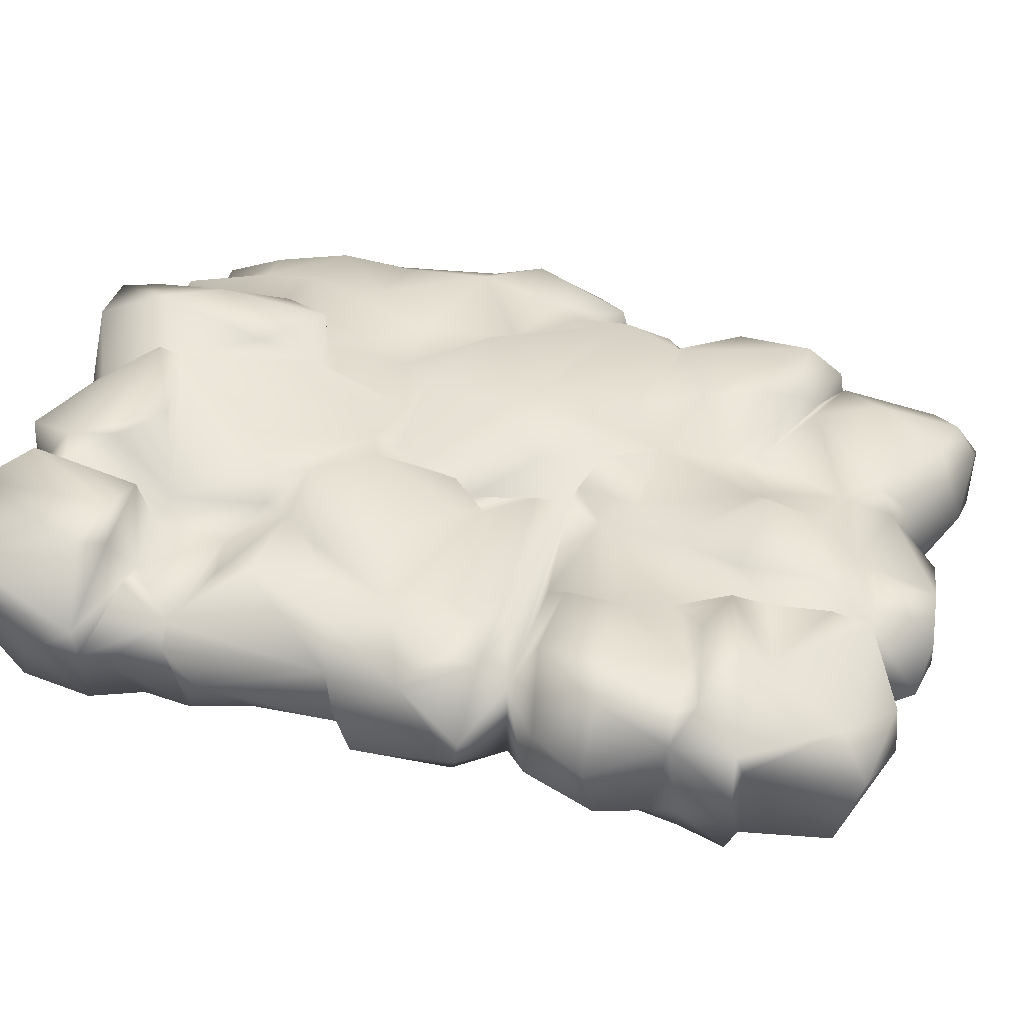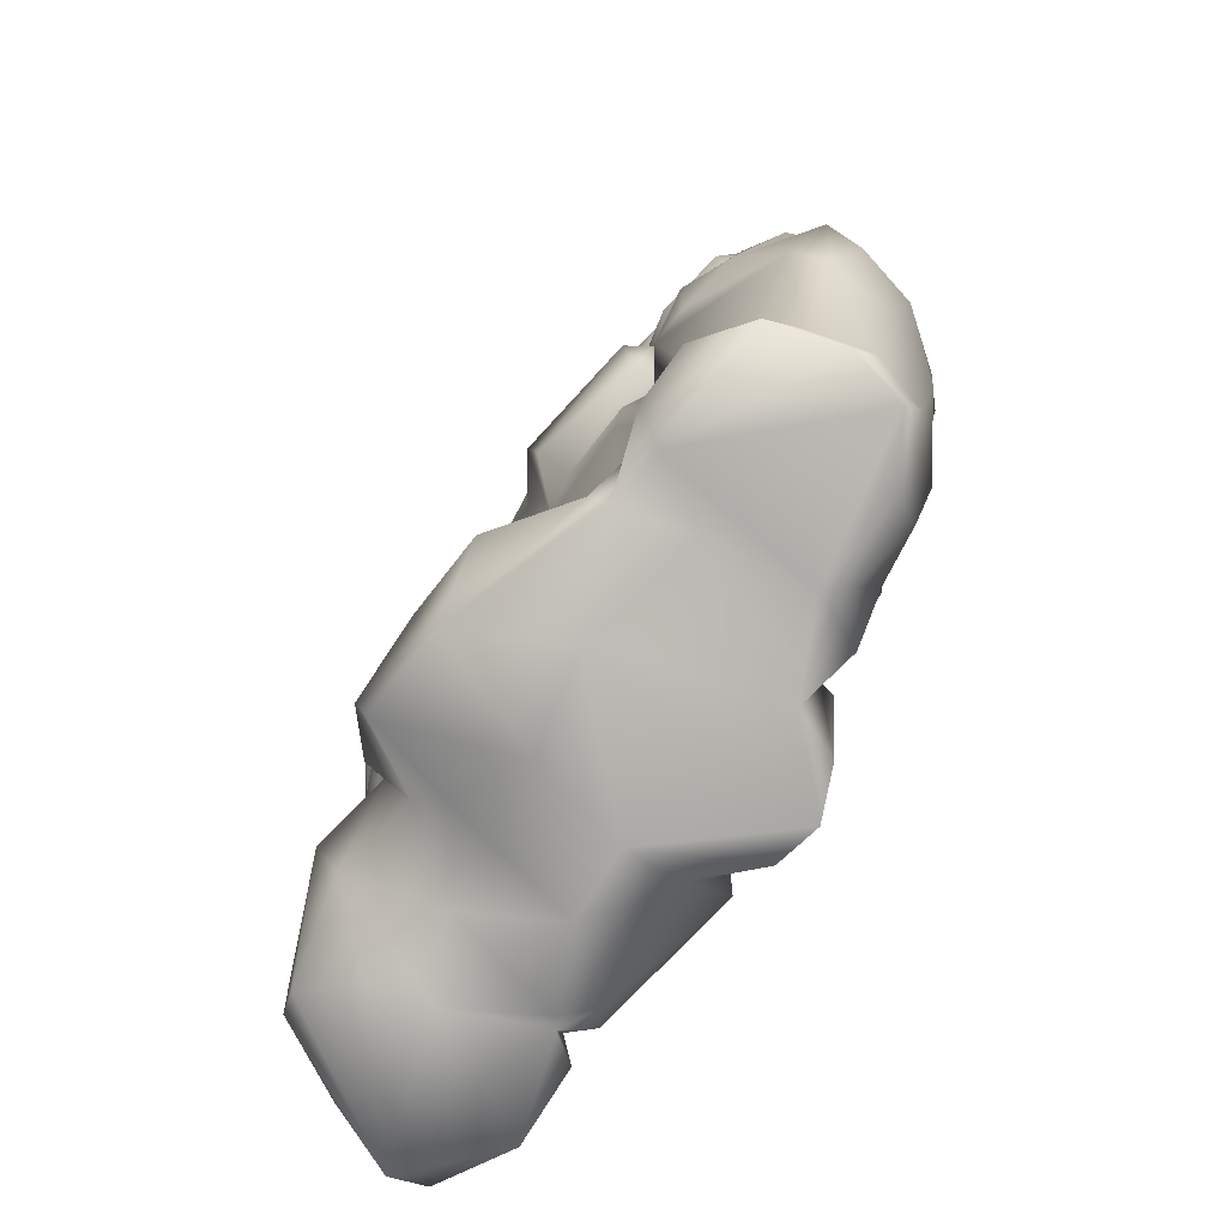
<metadata>
{"format":"obj","ext":"obj","renderer":"f3d","projection":"perspective","resolution":1024,"background":"white","views":[{"elev":35.6,"azim":110.1,"up":"+Z"},{"elev":-77.5,"azim":-126.5,"up":"+Y"}]}
</metadata>
<code>
v 2.909 -3.854 -1.863
v -2.253 4.583 1.532
v 3.099 4.92 1.211
v -6.227 -2.158 -2.791
v 4.863 -7.084 2.704
v -6.9 -7.115 2.312
v 1.814 -9.21 -3.764
v 2.692 -6.038 -2.554
v 7.516 -5.145 1.267
v 2.68 9.547 -1.365
v 6.825 6.259 -1.564
v 6.593 -1.191 -1.743
v -5.238 -3.666 -2.895
v -6.716 9.796 0.1326
v 6.102 -6.153 -1.735
v -1.424 5.407 -1.602
v -0.7733 2.007 1.977
v -4.723 -0.7314 -2.423
v -2.074 -3.404 2.6
v -5.356 -3.482 -2.137
v -4.996 -9.818 1.781
v 0.4591 1.628 1.366
v -2.829 5.213 1.365
v 1.721 -9.817 -3.476
v -6.255 -1.184 -1.855
v 7.882 -6.603 0.03428
v -5.95 9.37 1.25
v 2.196 8.246 -1.569
v -1.898 4.705 -1.626
v -1.027 0.922 -2.504
v 1.144 -2.928 2.551
v -2.184 -5.524 2.617
v 6.503 -1.811 1.484
v 8.428 -8.129 0.3427
v 0.1987 -8.189 -3.789
v -6.335 -8.745 2.158
v -6.149 -7.85 -2.395
v 7.268 -1.547 0.7179
v -4.062 9.9 -0.05345
v -5.323 9.921 0.9584
v -6.409 9.753 -1.188
v -4.606 8.996 -2.01
v -3.367 6.399 -2.127
v -2.455 7.779 -1.682
v 1.116 4.089 -2.228
v -2.651 2.543 -2.257
v -3.424 5.404 -1.003
v -2.239 6.963 -1.429
v -4.007 7.675 -2.262
v -5.915 8.765 -1.929
v -6.744 9.001 -1.407
v -5.25 7.339 -2.088
v -6.02 6.326 -1.674
v -6.997 8.312 -0.01453
v -6.711 8.679 0.9811
v -4.5 9.23 1.464
v -2.583 9.022 0.9254
v -2.495 9.076 -0.5855
v -1.856 5.713 -1.985
v -5.626 0.1026 -2.045
v -3.767 4.405 -1.484
v -4.381 5.246 -1.599
v -6.049 5.572 -2.174
v -7.62 5.221 -1.837
v -5.759 3.628 -2.523
v -4.488 4.63 -2.137
v -4.324 2.907 -1.617
v -7.359 3.743 -2.303
v -6.961 6.406 -0.03193
v -7.115 6.188 1.385
v -7.284 6.764 -0.01307
v -2.285 8.582 0.9085
v -4.227 6.21 1.972
v -5.958 6.539 1.682
v -7.929 5.519 -0.7628
v -8.339 3.897 -0.9581
v -7.892 5.234 0.7096
v -6.01 5.933 1.127
v -2.362 8.087 1.622
v -1.941 8.425 -1.345
v -2.01 8.075 -1.345
v 1.837 4.81 -1.781
v 0.1177 9.614 -0.9501
v 0.4717 6.027 -2.056
v 1.408 9.752 -1.211
v 2.482 4.359 -1.252
v 1.407 2.025 -1.987
v -1.079 2.349 -2.141
v 1.323 0.1135 -1.705
v -0.1436 -0.3047 -2.43
v -5.744 2.062 -1.723
v -7.067 2.451 -1.091
v -5.09 2.554 -1.254
v -7.316 2.968 -1.764
v -7.904 2.688 -0.4154
v -7.965 3.949 1.199
v -6.336 5.512 2.429
v -4.25 5.676 2.394
v -7.64 2.126 -0.7715
v -5.378 0.06244 -2.489
v -0.7056 -1.303 -2.78
v -1.437 -2.322 -2.49
v -1.516 -2.205 -2.797
v -7.017 0.2845 -1.752
v -7.323 2.202 0.9195
v -5.638 2.345 2.163
v -7.515 3.462 1.689
v -3.678 3.586 2.299
v -6.545 1.856 1.831
v -7.605 -0.02916 -1.383
v -7.653 0.7307 1.103
v -5.966 0.913 2.398
v -5.57 2.561 2.212
v -3.138 2.073 1.897
v -6.565 -0.4766 1.926
v -2.812 -4.096 -2.718
v -4.403 -6.694 -2.783
v -2.469 -7.907 -2.888
v -1.703 -8.638 -3.768
v 0.4401 -10.58 -0.9048
v -0.2998 -10.38 -3.503
v -3.546 -9.734 -2.738
v -3.775 -8.175 -2.349
v -4.574 -5.08 -2.756
v -5.627 -3.868 -2.009
v -4.433 -8.721 -2.478
v 4.395 -9.715 2.433
v 4.108 -10.06 2.164
v 2.35 -10.68 1.321
v 5.107 -10.29 0.3844
v 5.555 -10.17 -0.8137
v 0.813 -10.65 1.205
v 3.672 -9.866 -0.364
v -1.59 -10.61 -1.449
v -5.28 -8.052 -2.122
v -1.813 7.495 1.45
v -1.093 9.882 0.5545
v 0.9137 10.25 1.351
v 0.887 10.33 -0.5831
v 3.051 6.078 -2.038
v 1.913 3.257 -1.944
v 1.782 0.4684 -2.179
v -3.481 -0.8012 -2.529
v -4.521 2.043 -2.216
v -1.106 -0.8674 -2.262
v 2.592 -2.467 -2.065
v 2.954 -5.444 -1.286
v 6.998 -6.18 -1.372
v 7.197 -9.16 -1.502
v 4.095 -9.139 3.144
v 0.8118 -10.12 2.5
v -6.769 -2.463 -2.987
v -7.962 -1.001 -2.351
v -8.36 -0.1218 -1.597
v -8.031 0.5631 0.09698
v -7.486 0.3533 1.798
v -2.727 0.4409 2.702
v 1.045 -0.5683 1.398
v 0.3006 0.8171 2.357
v 1.434 -2.704 2.335
v 2.789 -3.832 2.497
v 1.361 -0.8217 2.076
v 0.03889 -2.779 1.678
v 0.4545 1.829 1.866
v -0.6845 3.294 2.417
v -2.032 5.857 1.066
v 0.1382 7.426 2.117
v 0.5746 8.373 1.528
v 1.477 9.106 1.681
v 2.067 10.23 -0.5909
v -0.504 5.736 1.925
v -0.07376 6.174 2.228
v 1.867 7.904 1.84
v 2.089 6.11 1.892
v 1.561 4.388 1.772
v 2.016 10.47 0.8628
v 6.923 5.65 -1.259
v 7.547 4.604 1.85
v 6.694 4.458 2.319
v 6.361 2.971 2.013
v 8.235 4.58 0.4413
v 7.757 4.67 -0.8723
v 4.752 -1.656 -2.152
v 6.818 1.143 -1.534
v 7.307 -1.041 -1.271
v 3.929 -3.877 2.006
v 3.321 -4.702 1.719
v 4.518 -6.908 1.521
v 4.462 -5.202 1.34
v 6.221 -6.475 1.507
v 6.231 -4.535 1.863
v 6.13 -3.79 2.032
v 7.945 -5.047 0.859
v 4.94 -1.183 -1.766
v 4.397 -3.55 -2.054
v 3.288 -3.049 -2.289
v 5.758 -1.964 -1.645
v 6.91 -1.462 -0.9173
v 8.136 -4.226 0.2527
v 7.228 -3.293 -0.77
v 7.36 -4.844 -1.115
v 6.6 -3.361 -1.126
v 7.99 -9.967 2.314
v 6.373 -10.16 3.095
v 3.328 -10.53 2.64
v -3.736 -10.16 -2.407
v -4.917 -10.12 -2.305
v -5.312 -9.86 -2.982
v -6.516 -9.476 -2.956
v -7.063 -8.171 -2.075
v -5.386 -6.215 -2.667
v -5.82 -4.538 -2.944
v -6.629 -4.709 -2.912
v -7.833 -3.381 -2.65
v -8.782 -1.662 -1.946
v -9.092 -0.5714 -0.9386
v -9.14 -0.3904 -0.1389
v -8.845 -0.6544 1.211
v -6.362 -1.007 2.372
v -3.608 -3.387 1.718
v -4.802 -1.583 2.15
v -1.398 1.589 2.597
v -1.22 -2.552 2.683
v -3.78 -1.881 2.681
v -1.401 -0.4258 2.537
v -9.452 -3.628 -0.8
v -8.64 -5.601 -2.081
v -9.401 -3.567 -1.616
v -8.958 -6.128 -1.457
v -9.183 -3.693 0.5149
v -8.368 -3.456 1.686
v -6.216 -2.93 2.855
v -7.786 -1.983 2.445
v -7.833 -8.007 -1.296
v -8.203 -7.519 0.03823
v -8.894 -5.995 -0.1054
v -8.292 -6.117 1.399
v -7.647 -9.982 -2.237
v -8.15 -10.11 -0.741
v -6.981 -5.315 2.194
v -5.153 -8.563 2.387
v -5.265 -5.507 2.421
v -4.198 -3.793 2.267
v -7.973 -8.762 1.043
v -6.643 -10.35 1.362
v -4.577 -10.05 1.292
v -4.176 -10.25 2.391
v -2.844 -10.28 2.182
v -1.478 -10.65 3.649
v -2.449 -10.16 3.253
v -7.911 -10.3 0.4728
v -2.827 -6.799 3.293
v -2.94 -7.302 2.838
v -1.923 -5.439 3.621
v -1.996 -8.163 3.746
v -0.9588 -9.249 3.921
v -0.4939 -10.72 3.44
v -1.333 -4.817 2.011
v -0.999 -2.976 2.083
v 8.392 -6.881 0.5102
v 7.219 -6.313 1.818
v 8.492 -6.922 1.232
v 6.896 -6.766 2.538
v 7.278 -7.386 2.691
v 5.982 -7.16 2.897
v 4.803 -9.635 3.064
v 4.624 -9.024 2.667
v 3.953 -7.986 3.277
v 3.015 -7.192 3.475
v 0.3556 -8.161 3.218
v 0.9161 -8.42 3.737
v 4.276 -6.517 2.124
v 1.832 -5.425 2.518
v -1.17 -5.297 2.716
v -0.4517 -6.471 3.553
v 3.106 -4.717 2.423
v -4.851 -7.131 2.759
v -4.108 -9.968 -0.8507
v 8.21 -10.16 1.545
v 4.627 -4.736 -1.335
v 4.111 -1.209 2.37
v 2.739 -0.4168 2.244
v 1.167 -1.848 2.089
v 2.002 0.08646 1.805
v 0.9518 0.9732 1.702
v 0.5858 3.305 1.846
v -1.973 3.079 1.645
v 2.493 8.277 1.511
v 2.35 9.325 -1.066
v 2.932 6.634 -1.645
v 7.597 6.386 -0.4099
v 6.782 6.106 1.464
v 4.692 2.965 2.227
v 2.366 6.882 1.22
v 2.291 9.147 1.213
v 4.935 6.627 -2.398
v 6.553 7.232 -2.141
v 6.038 6.48 -2.428
v 7.246 6.103 0.8934
v 5.482 5.951 1.721
v 3.814 2.28 1.399
v 4.58 4.338 2.154
v 1.116 2.587 1.487
v 4.841 6.043 2.239
v 3.275 6.258 1.976
v 3.931 10.14 0.4328
v 2.725 9.864 -0.2911
v 4.13 10.25 -0.5067
v 4.009 9.169 -1.733
v 7.575 7.561 0.1337
v 6.863 6.56 1.825
v 5.71 7.118 2.32
v 5.019 7.632 1.813
v 6.089 10.01 0.09111
v 6.389 9.476 -1.299
v 7.167 7.65 0.597
v 5.87 9.369 1.162
v 7.369 7.547 1.159
v 6.686 7.527 -1.48
v 5.413 7.096 -2.009
v 4.228 5.264 -1.723
v 2.344 2.024 -1.65
v 7.731 -1.206 0.09004
v 5.146 -2.466 1.607
v 4.829 -2.794 2.134
v 6.459 2.293 0.7691
v 7.298 2.947 -0.6518
v 6.105 3.81 -1.895
v 3.666 1.656 -1.172
v 5.048 1.732 1.925
v 7.781 3.328 0.7832
v 6.477 2.717 -1.494
v 4.968 2.91 -1.958
v 2.999 3.756 -1.945
v 7.704 1.558 -0.513
v 6.96 0.8347 1.618
v 7.619 0.2784 1.11
v 6.761 1.77 1.44
v 6.375 2.277 -1.075
v 7.741 1.665 0.006527
v 5.679 -0.698 1.696
v 2.97 0.8296 -1.525
v 3.235 -0.7019 -2.082
v 3.56 -0.6954 -1.51
v 7.651 -7.243 -1.278
v 4.998 -7.058 -2.61
v 2.12 -2.883 -2.546
v 0.8117 -2.917 -2.12
v 6.544 -9.766 -1.697
v 4.45 -9.287 -2.26
v 1.882 -4.001 -2.568
v 3.073 -7.403 -2.864
v 2.71 -9.013 -1.958
v 3.173 -7.21 -2.376
v 3.207 -6.845 -1.759
v 2.157 -9.64 -1.56
v 2.389 -8.142 -3.189
v -0.07608 -5.688 -3.131
v -0.429 -3.633 -2.678
v 0.2096 -1.934 -2.444
v -0.7333 -8.082 -3.354
v -2.557 -2.612 -3.53
v -2.813 -1.262 -3.092
v -5.559 -2.359 -2.753
v -2.775 -3.738 -3.411
v -5.234 -2.534 -3.237
v -4.947 -1.469 -2.935
v -1.931 -3.694 -2.477
v -5.255 7.598 1.845
v -7.555 0.2379 0.01361
v -7.437 6.232 -1.051
v -7.592 6.381 -0.514
v -7.573 6.239 0.2222
f 340 338 337
f 337 338 336
f 338 340 326
f 188 5 190
f 190 5 263
f 127 128 130
f 357 352 7
f 47 61 62
f 72 57 79
f 79 57 56
f 339 332 327
f 327 332 182
f 357 358 351
f 351 358 359
f 241 21 247
f 277 241 253
f 253 241 247
f 126 135 123
f 258 32 274
f 274 32 254
f 23 2 166
f 166 2 171
f 329 342 322
f 322 342 87
f 55 27 14
f 14 27 40
f 48 59 47
f 47 59 29
f 81 44 80
f 170 289 85
f 85 289 28
f 81 80 139
f 80 137 139
f 45 88 16
f 16 88 29
f 287 108 114
f 114 108 113
f 351 348 347
f 13 20 364
f 364 20 25
f 224 19 223
f 276 31 273
f 273 31 274
f 276 187 161
f 19 243 32
f 125 20 124
f 124 20 116
f 188 267 5
f 5 267 266
f 34 345 260
f 130 204 127
f 127 204 266
f 353 350 133
f 133 350 130
f 36 6 244
f 244 6 237
f 135 126 37
f 135 117 123
f 33 192 38
f 260 262 34
f 34 262 279
f 14 40 41
f 41 40 39
f 41 39 42
f 42 39 58
f 42 80 49
f 49 80 44
f 44 43 49
f 49 43 52
f 47 43 48
f 48 43 44
f 48 44 81
f 81 59 48
f 59 16 29
f 88 67 29
f 29 67 61
f 29 61 47
f 46 67 88
f 88 30 46
f 30 143 46
f 46 143 144
f 46 144 67
f 67 144 60
f 60 144 100
f 60 93 67
f 47 62 53
f 50 42 52
f 52 42 49
f 42 50 41
f 41 50 51
f 41 51 14
f 14 51 54
f 53 52 47
f 47 52 43
f 50 52 51
f 51 52 53
f 51 53 54
f 54 53 71
f 71 55 54
f 54 55 14
f 27 55 369
f 369 55 74
f 40 56 39
f 39 56 57
f 39 57 58
f 57 72 58
f 58 72 80
f 59 81 84
f 84 81 83
f 82 45 16
f 142 30 87
f 87 30 88
f 30 142 89
f 89 90 30
f 143 30 145
f 145 30 90
f 61 66 62
f 61 67 66
f 369 56 27
f 27 56 40
f 72 79 136
f 79 73 136
f 136 73 23
f 76 94 95
f 23 166 136
f 72 137 80
f 82 16 59
f 82 140 86
f 59 84 82
f 82 84 140
f 83 85 84
f 141 87 45
f 45 87 88
f 91 92 93
f 91 93 60
f 96 76 95
f 97 96 107
f 94 93 92
f 92 91 104
f 104 91 60
f 60 100 18
f 18 100 143
f 143 100 144
f 143 145 363
f 363 145 101
f 101 103 363
f 101 102 103
f 103 102 368
f 103 368 362
f 362 368 365
f 18 25 60
f 60 25 104
f 113 97 107
f 23 98 2
f 114 113 106
f 113 108 97
f 97 108 98
f 123 117 368
f 368 117 116
f 118 361 119
f 119 361 35
f 119 35 121
f 121 35 7
f 35 357 7
f 119 122 118
f 206 122 121
f 122 119 121
f 24 121 7
f 24 7 353
f 353 7 352
f 24 353 356
f 122 123 118
f 118 123 368
f 116 117 124
f 25 20 4
f 117 135 124
f 124 135 125
f 123 122 126
f 121 24 120
f 120 24 356
f 350 349 131
f 131 349 279
f 350 131 130
f 128 127 205
f 204 130 279
f 279 130 131
f 133 130 128
f 133 128 129
f 129 128 205
f 205 151 129
f 129 151 132
f 133 129 356
f 356 129 120
f 133 356 353
f 120 134 121
f 121 134 206
f 122 206 126
f 206 208 126
f 126 208 37
f 37 208 209
f 37 209 210
f 4 212 152
f 152 212 213
f 106 157 114
f 114 157 222
f 17 287 222
f 222 287 114
f 137 72 138
f 139 137 138
f 139 83 81
f 83 139 85
f 85 139 170
f 85 28 84
f 84 28 140
f 86 141 82
f 82 141 45
f 89 142 342
f 102 101 360
f 146 360 343
f 343 360 101
f 146 348 360
f 148 15 201
f 201 15 202
f 345 34 149
f 149 34 279
f 149 279 349
f 266 267 127
f 267 150 127
f 127 150 205
f 151 205 271
f 271 205 150
f 129 132 120
f 120 132 134
f 207 206 278
f 278 206 134
f 209 238 210
f 210 238 234
f 135 37 211
f 211 37 212
f 211 125 135
f 211 212 125
f 125 212 4
f 152 153 4
f 152 214 153
f 153 214 215
f 153 215 154
f 154 215 216
f 22 17 159
f 159 17 222
f 283 159 225
f 225 159 222
f 283 225 223
f 259 223 19
f 276 161 31
f 31 161 160
f 282 160 281
f 281 160 161
f 160 162 283
f 283 162 158
f 259 163 223
f 223 163 283
f 163 160 283
f 259 31 163
f 163 31 160
f 22 159 158
f 158 159 283
f 17 22 164
f 2 287 171
f 171 287 286
f 166 171 136
f 136 171 167
f 72 136 168
f 168 136 167
f 72 168 138
f 138 168 169
f 138 176 139
f 139 176 170
f 138 169 176
f 176 169 295
f 167 171 172
f 173 167 174
f 174 167 172
f 167 173 168
f 168 173 295
f 295 169 168
f 295 173 294
f 294 173 174
f 286 175 171
f 174 172 175
f 175 172 171
f 174 175 294
f 176 295 170
f 170 295 289
f 289 10 28
f 321 298 11
f 291 177 11
f 292 178 299
f 299 178 181
f 292 179 178
f 292 300 179
f 179 300 302
f 180 293 326
f 326 293 301
f 293 180 302
f 302 180 179
f 179 180 178
f 178 180 331
f 181 182 299
f 299 182 177
f 177 328 11
f 334 86 321
f 87 141 322
f 322 141 86
f 87 342 142
f 89 342 90
f 342 343 90
f 90 343 101
f 90 101 145
f 343 344 146
f 344 183 146
f 146 183 196
f 194 183 344
f 344 184 194
f 194 184 12
f 12 184 185
f 185 184 335
f 185 198 12
f 12 198 194
f 185 323 198
f 198 323 38
f 187 186 161
f 187 188 189
f 190 261 9
f 9 189 190
f 190 189 188
f 187 189 186
f 186 189 191
f 189 9 191
f 191 9 192
f 191 192 186
f 186 192 324
f 324 192 33
f 193 38 9
f 38 192 9
f 197 195 183
f 183 195 196
f 183 194 197
f 197 194 198
f 280 195 202
f 202 195 197
f 196 195 1
f 1 195 147
f 146 196 1
f 147 195 280
f 197 198 200
f 200 198 199
f 199 201 200
f 200 201 202
f 199 193 201
f 202 197 200
f 201 193 9
f 201 26 148
f 201 9 26
f 262 264 203
f 203 264 204
f 264 265 204
f 204 265 266
f 267 268 150
f 151 257 132
f 257 249 132
f 132 249 134
f 249 248 134
f 134 248 278
f 206 207 208
f 208 207 238
f 210 227 37
f 37 227 212
f 213 212 227
f 152 213 214
f 214 213 227
f 217 216 226
f 216 215 226
f 156 218 233
f 157 225 222
f 221 220 224
f 224 220 19
f 156 233 219
f 219 233 232
f 226 214 228
f 214 227 228
f 228 227 229
f 226 230 217
f 217 230 218
f 230 231 218
f 218 231 233
f 219 232 221
f 221 232 243
f 221 243 220
f 19 220 243
f 226 228 229
f 229 236 226
f 226 236 230
f 229 227 234
f 234 227 210
f 234 235 229
f 229 235 236
f 237 231 230
f 230 236 237
f 237 236 235
f 237 235 244
f 238 239 234
f 234 239 235
f 251 239 207
f 239 238 207
f 235 239 244
f 244 239 251
f 231 237 240
f 240 237 6
f 240 232 231
f 231 232 233
f 243 232 242
f 242 232 240
f 241 242 6
f 6 242 240
f 241 277 242
f 242 277 243
f 241 6 36
f 251 245 244
f 244 245 36
f 251 207 246
f 246 207 278
f 246 247 21
f 248 253 247
f 251 246 245
f 245 246 21
f 245 21 36
f 36 21 241
f 248 250 253
f 253 250 252
f 250 248 249
f 243 277 32
f 32 277 253
f 32 258 19
f 19 258 259
f 253 252 32
f 32 252 254
f 250 255 252
f 252 255 254
f 249 256 250
f 250 256 255
f 270 256 151
f 151 256 257
f 270 151 271
f 256 270 275
f 256 275 255
f 255 275 254
f 258 274 259
f 274 31 259
f 276 272 187
f 187 272 188
f 263 262 190
f 190 262 260
f 260 261 190
f 261 260 9
f 9 260 26
f 263 264 262
f 266 265 5
f 5 265 263
f 263 265 264
f 267 188 268
f 268 188 272
f 271 150 269
f 269 150 268
f 271 269 270
f 270 269 272
f 274 275 270
f 272 273 270
f 270 273 274
f 272 269 268
f 275 274 254
f 276 273 272
f 249 257 256
f 238 209 208
f 278 248 246
f 246 248 247
f 226 215 214
f 279 262 203
f 202 15 280
f 280 15 355
f 148 26 345
f 345 26 260
f 193 199 38
f 38 199 198
f 186 325 161
f 161 325 281
f 281 325 341
f 160 282 162
f 162 282 284
f 158 284 285
f 158 285 22
f 22 285 330
f 330 285 284
f 326 301 22
f 22 303 164
f 165 17 286
f 286 17 164
f 17 165 287
f 286 287 165
f 286 303 175
f 175 303 3
f 288 295 294
f 10 289 307
f 307 289 295
f 28 10 309
f 28 309 290
f 290 309 320
f 290 296 86
f 86 296 321
f 321 296 298
f 298 297 11
f 11 297 291
f 291 299 177
f 300 304 3
f 304 305 3
f 3 305 294
f 294 175 3
f 320 296 290
f 297 298 320
f 320 298 296
f 310 291 319
f 319 291 297
f 291 310 299
f 299 310 318
f 292 299 311
f 311 299 318
f 292 311 300
f 300 311 304
f 293 302 301
f 303 302 3
f 3 302 300
f 302 303 301
f 301 303 22
f 305 304 312
f 312 304 311
f 312 313 305
f 305 313 294
f 294 313 288
f 288 313 295
f 295 313 317
f 295 306 307
f 307 306 308
f 308 10 307
f 315 309 308
f 308 309 10
f 309 315 320
f 320 315 319
f 312 318 313
f 313 318 317
f 295 317 306
f 306 317 314
f 315 308 314
f 314 308 306
f 314 316 315
f 315 316 319
f 316 314 317
f 316 317 318
f 318 312 311
f 318 310 316
f 316 310 319
f 319 297 320
f 164 303 286
f 178 331 181
f 327 182 331
f 331 182 181
f 177 182 328
f 328 182 332
f 86 334 322
f 342 329 184
f 184 329 339
f 323 335 337
f 337 335 340
f 335 323 185
f 33 38 337
f 337 38 323
f 186 324 325
f 325 324 341
f 282 281 284
f 284 281 341
f 284 158 162
f 22 330 326
f 326 330 338
f 11 328 321
f 321 328 334
f 339 335 184
f 337 336 341
f 284 341 330
f 330 341 336
f 332 333 328
f 328 333 334
f 334 333 322
f 322 333 329
f 329 333 332
f 339 329 332
f 335 339 340
f 340 339 326
f 330 336 338
f 331 326 327
f 327 326 339
f 324 33 341
f 341 33 337
f 180 326 331
f 344 343 342
f 342 184 344
f 140 290 86
f 140 28 290
f 203 204 279
f 345 149 346
f 149 349 346
f 148 345 15
f 15 345 346
f 280 355 147
f 146 1 347
f 347 1 8
f 347 8 351
f 347 348 146
f 348 351 359
f 351 8 357
f 357 8 352
f 354 353 352
f 353 354 350
f 350 354 346
f 349 350 346
f 15 346 355
f 355 346 354
f 352 8 147
f 147 8 1
f 352 147 354
f 354 147 355
f 368 359 358
f 368 358 118
f 118 358 361
f 357 35 361
f 368 116 365
f 103 364 363
f 363 364 367
f 363 367 143
f 143 367 18
f 364 25 367
f 367 25 18
f 366 364 362
f 362 364 103
f 13 366 365
f 365 366 362
f 13 364 366
f 116 13 365
f 13 116 20
f 361 358 357
f 359 360 348
f 360 359 102
f 102 359 368
f 4 20 125
f 98 108 2
f 2 108 287
f 71 74 55
f 74 73 369
f 56 369 79
f 79 369 73
f 58 80 42
f 107 96 105
f 105 96 95
f 92 99 105
f 94 92 95
f 95 92 105
f 105 106 107
f 107 106 113
f 92 104 99
f 99 104 110
f 111 105 370
f 370 105 99
f 106 105 109
f 109 105 111
f 110 370 99
f 110 104 25
f 109 112 106
f 106 112 157
f 115 112 111
f 111 112 109
f 111 155 115
f 110 25 153
f 153 25 4
f 153 154 110
f 110 154 155
f 156 115 155
f 155 154 217
f 217 154 216
f 217 218 155
f 155 218 156
f 156 219 115
f 115 221 112
f 112 221 224
f 223 225 224
f 224 225 112
f 112 225 157
f 221 115 219
f 370 110 155
f 111 370 155
f 53 62 63
f 62 66 63
f 53 63 69
f 63 371 69
f 63 68 64
f 64 68 76
f 68 63 65
f 65 63 66
f 66 67 65
f 69 71 53
f 74 78 73
f 73 78 23
f 69 78 71
f 71 78 74
f 371 372 69
f 75 64 76
f 75 76 77
f 77 76 96
f 65 94 68
f 67 93 65
f 65 93 94
f 68 94 76
f 77 96 70
f 372 373 69
f 373 70 69
f 70 78 69
f 23 78 98
f 98 78 70
f 98 70 97
f 70 96 97
f 371 63 64
f 372 371 64 75
f 373 372 75 77
f 70 373 77

</code>
